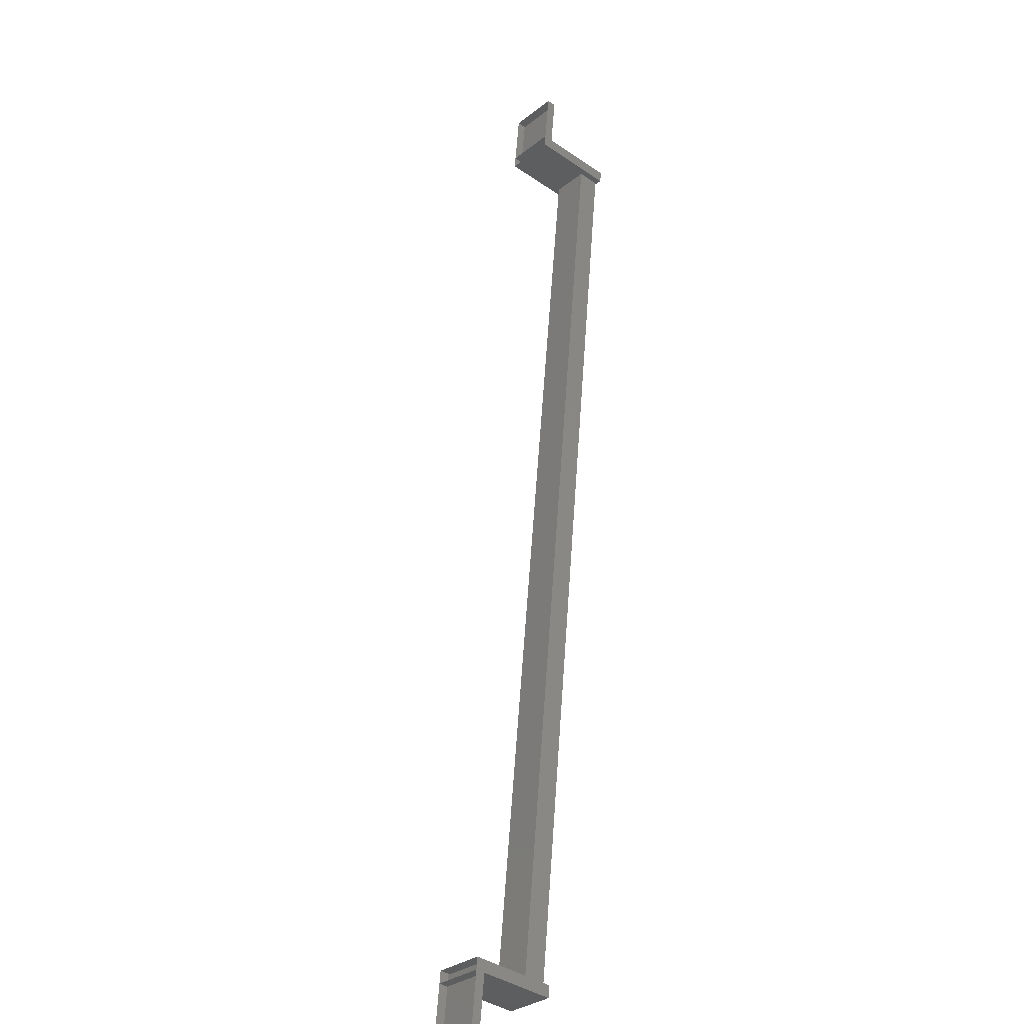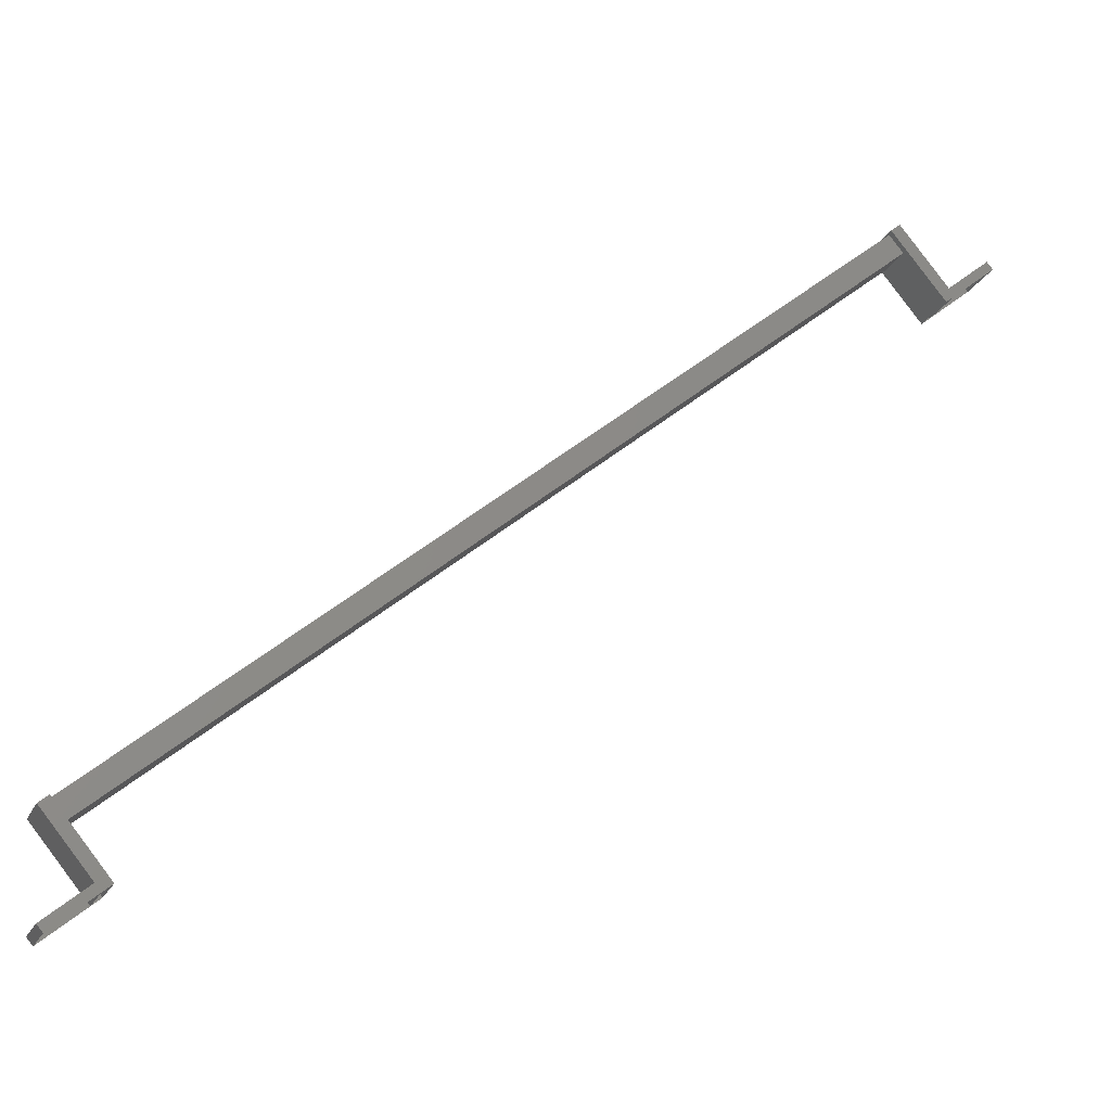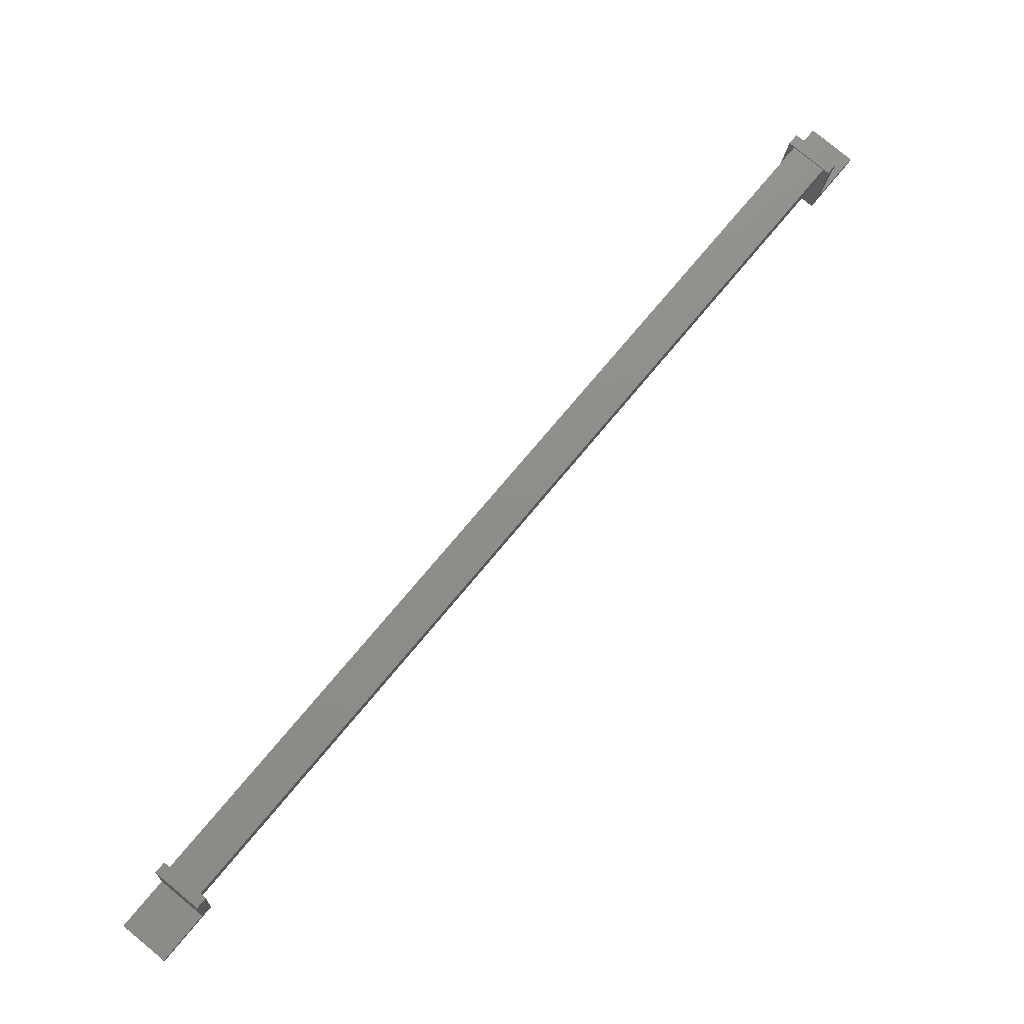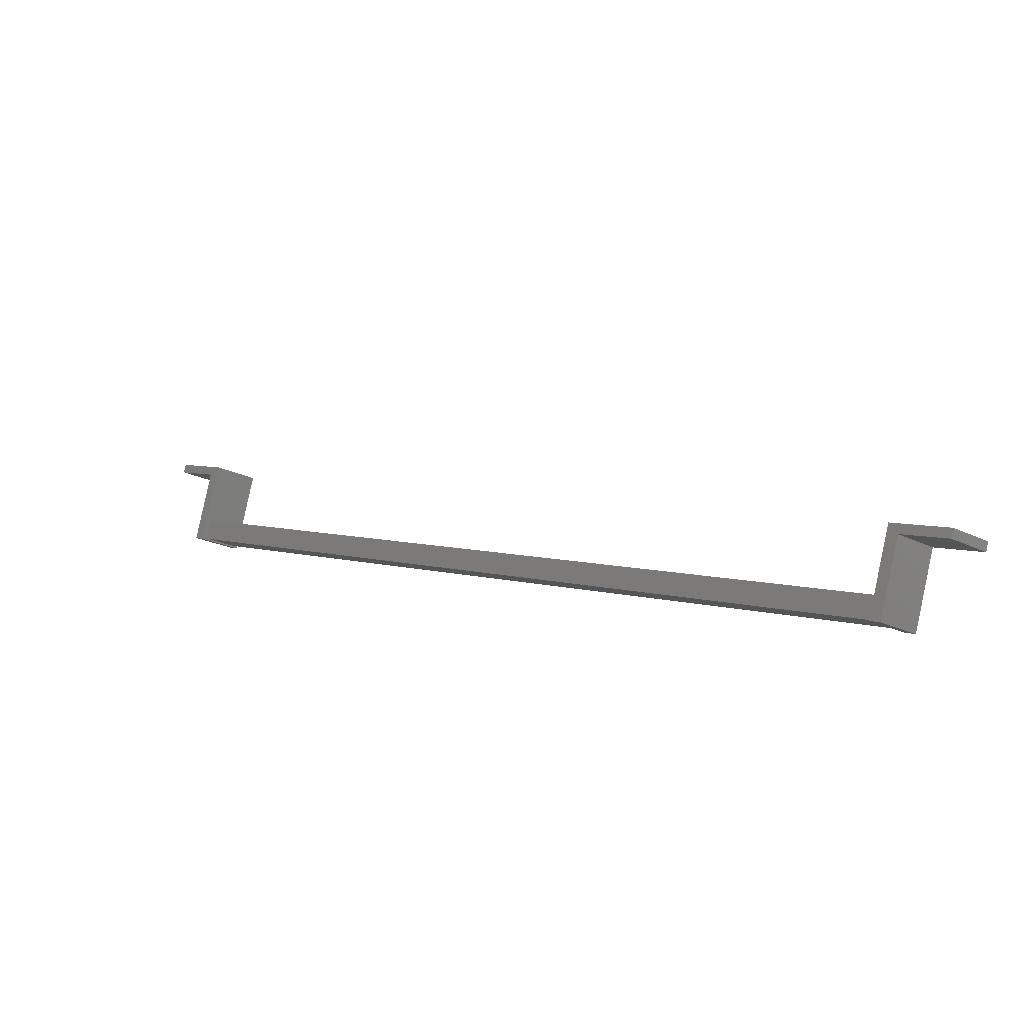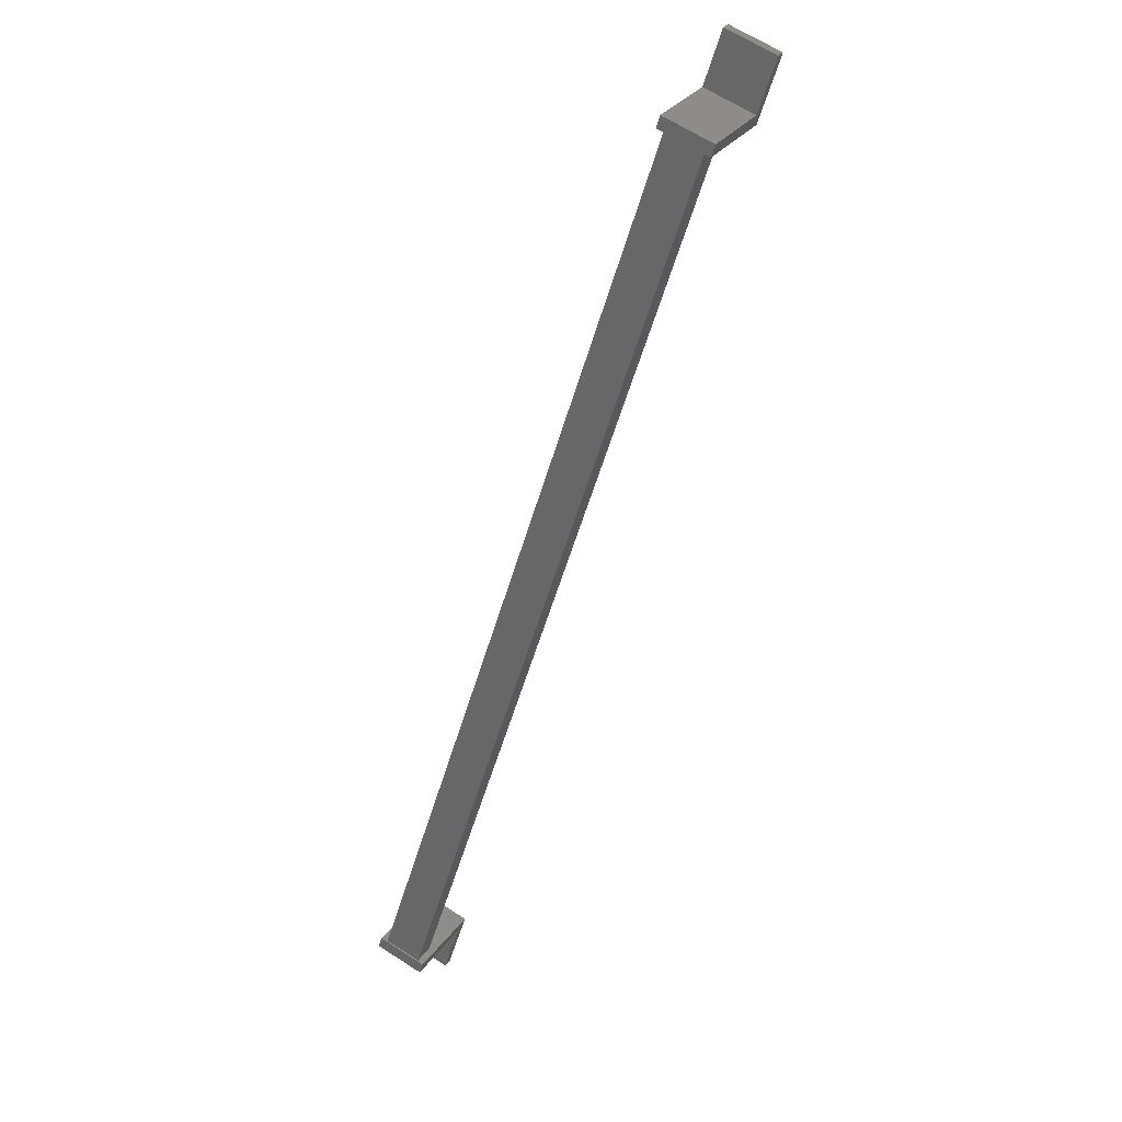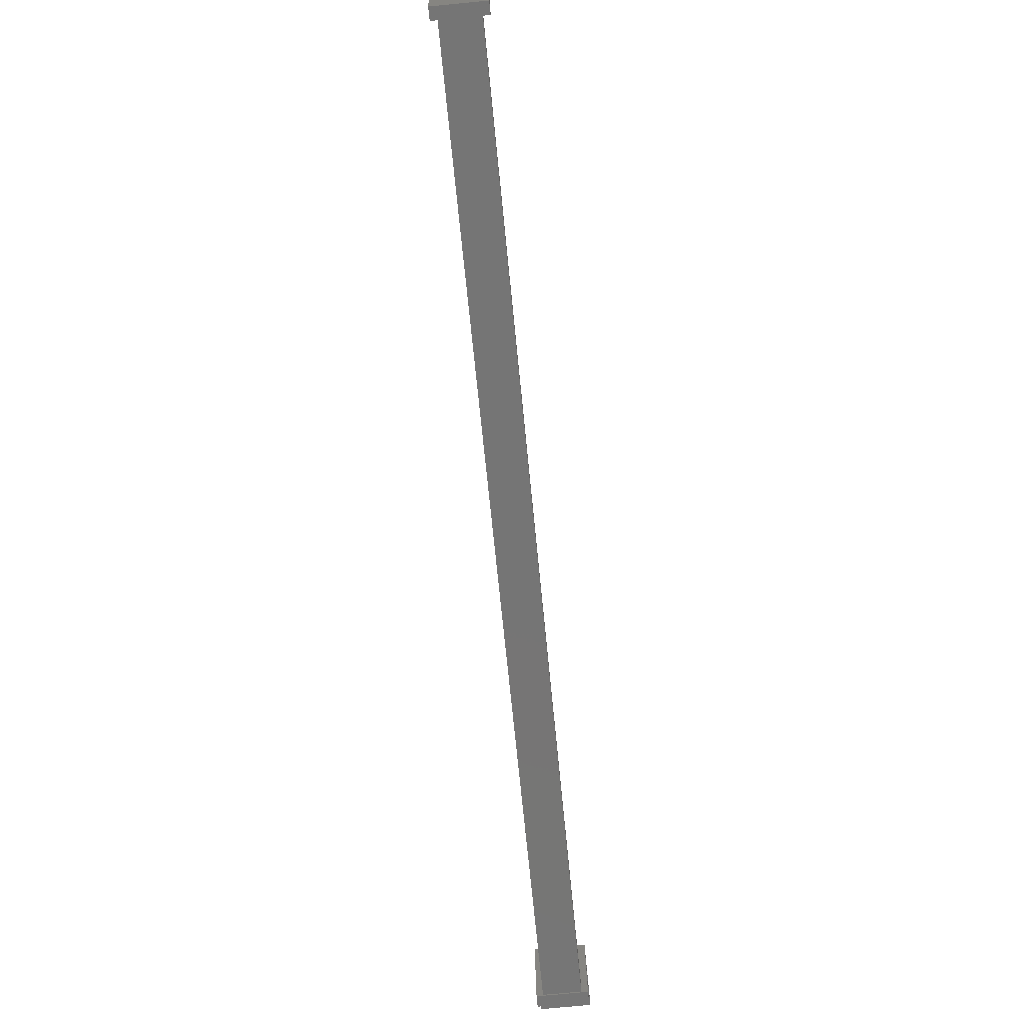
<metadata>
{"format":"stl","ext":"stl","renderer":"f3d","projection":"perspective","resolution":1024,"background":"white","views":[{"elev":12.8,"azim":-143.2,"up":"+Y"},{"elev":-17.3,"azim":39.8,"up":"+Z"},{"elev":-46.5,"azim":-29.2,"up":"+Y"},{"elev":-65.0,"azim":141.6,"up":"+Y"},{"elev":-5.8,"azim":9.7,"up":"+Y"},{"elev":73.9,"azim":-35.8,"up":"+Z"}]}
</metadata>
<code>
# stl→obj: 40 verts, 44 faces
v -28.48 228.5 -13.1
v -27.67 230 -11.78
v -27.78 229.8 -11.54
v -29.1 230.9 -11.86
v -29.2 230.7 -11.62
v -30.01 229.2 -12.95
v -28.59 228.4 -12.87
v -40.36 206.9 -32.63
v -40.47 206.7 -32.4
v -41.27 205.2 -33.72
v -41.89 207.6 -32.48
v -42.7 206.1 -33.8
v -42.59 206.3 -34.04
v -41.17 205.4 -33.96
v -29.77 229.6 -12.96
v -29.91 229.4 -13.2
v -30.89 227.9 -11.04
v -28.49 228.5 -13.12
v -29.47 227.1 -10.96
v -29.32 227.4 -10.71
v -30.74 228.2 -10.79
v -28.34 228.8 -12.88
v -40.35 206.9 -32.61
v -41.77 207.7 -32.69
v -42.75 206.3 -30.53
v -41.92 207.5 -32.94
v -42.9 206.1 -30.77
v -41.48 205.2 -30.69
v -41.33 205.5 -30.44
v -40.5 206.6 -32.85
v -41.78 207.7 -32.71
v -29.9 229.4 -13.18
v -30.36 228.4 -11.49
v -42.38 206.5 -31.24
v -30.61 228 -10.94
v -42.63 206.1 -30.69
v -29.55 227.4 -10.87
v -41.57 205.5 -30.63
v -29.3 227.7 -11.43
v -41.32 205.8 -31.18
f 1 2 3
f 3 2 4
f 4 5 3
f 6 5 4
f 3 5 6
f 6 7 3
f 3 7 1
f 8 9 10
f 10 9 11
f 11 12 10
f 13 12 11
f 10 12 13
f 13 14 10
f 10 14 8
f 15 16 17
f 17 16 18
f 18 19 17
f 20 19 18
f 17 19 20
f 20 21 17
f 17 21 15
f 15 21 20
f 20 22 15
f 18 22 20
f 23 24 25
f 25 24 26
f 26 27 25
f 28 27 26
f 25 27 28
f 28 29 25
f 25 29 23
f 23 29 28
f 28 30 23
f 26 30 28
f 31 13 11
f 32 6 4
f 33 34 35
f 35 34 36
f 37 35 38
f 38 35 36
f 33 39 34
f 34 39 40
f 40 39 38
f 38 39 37

</code>
